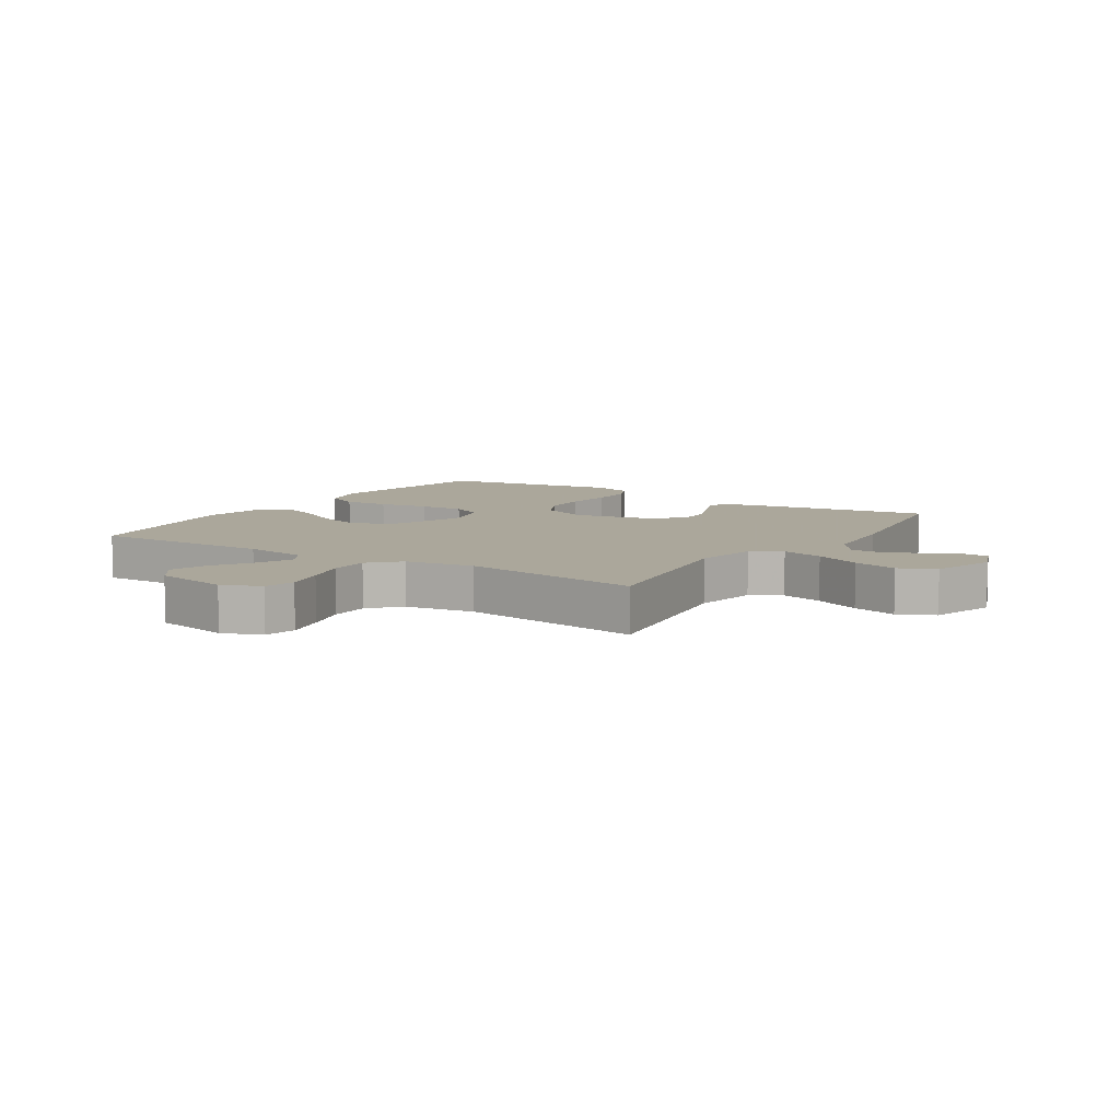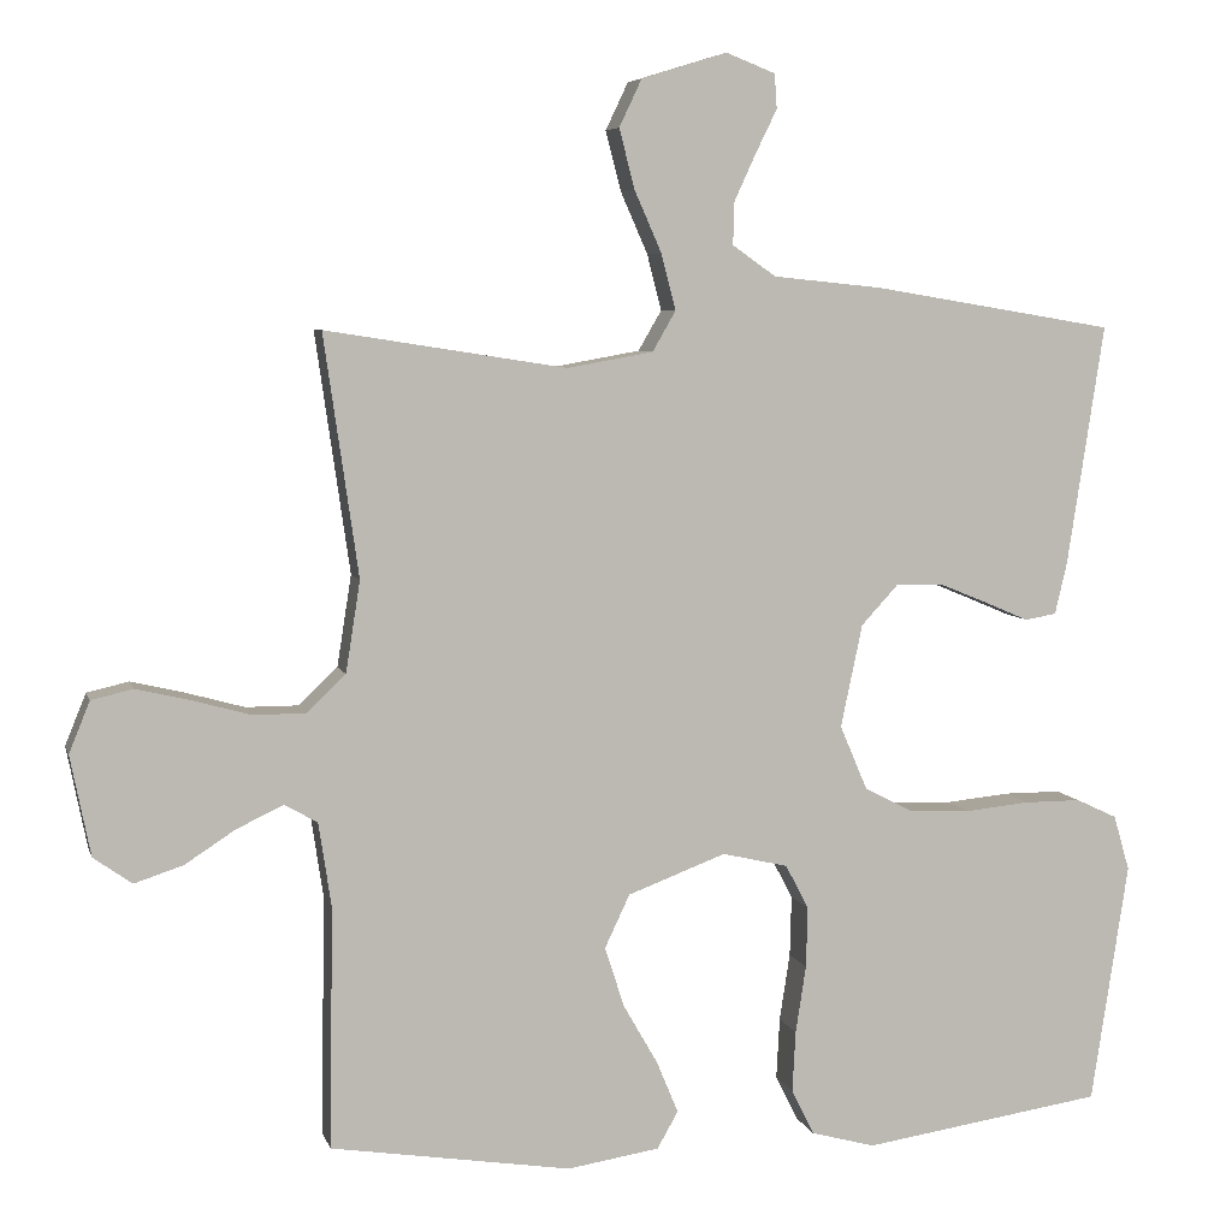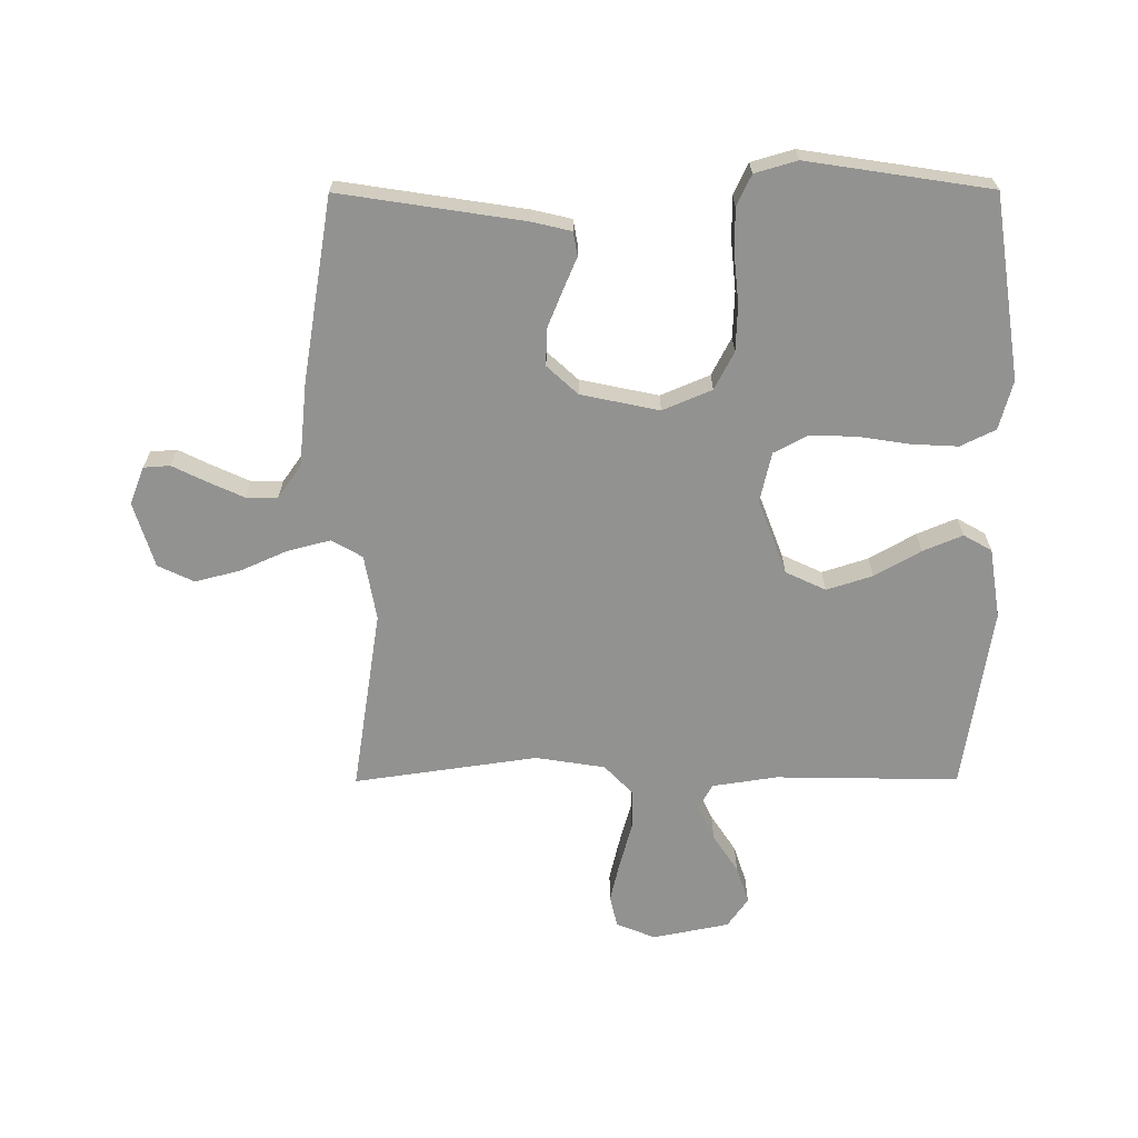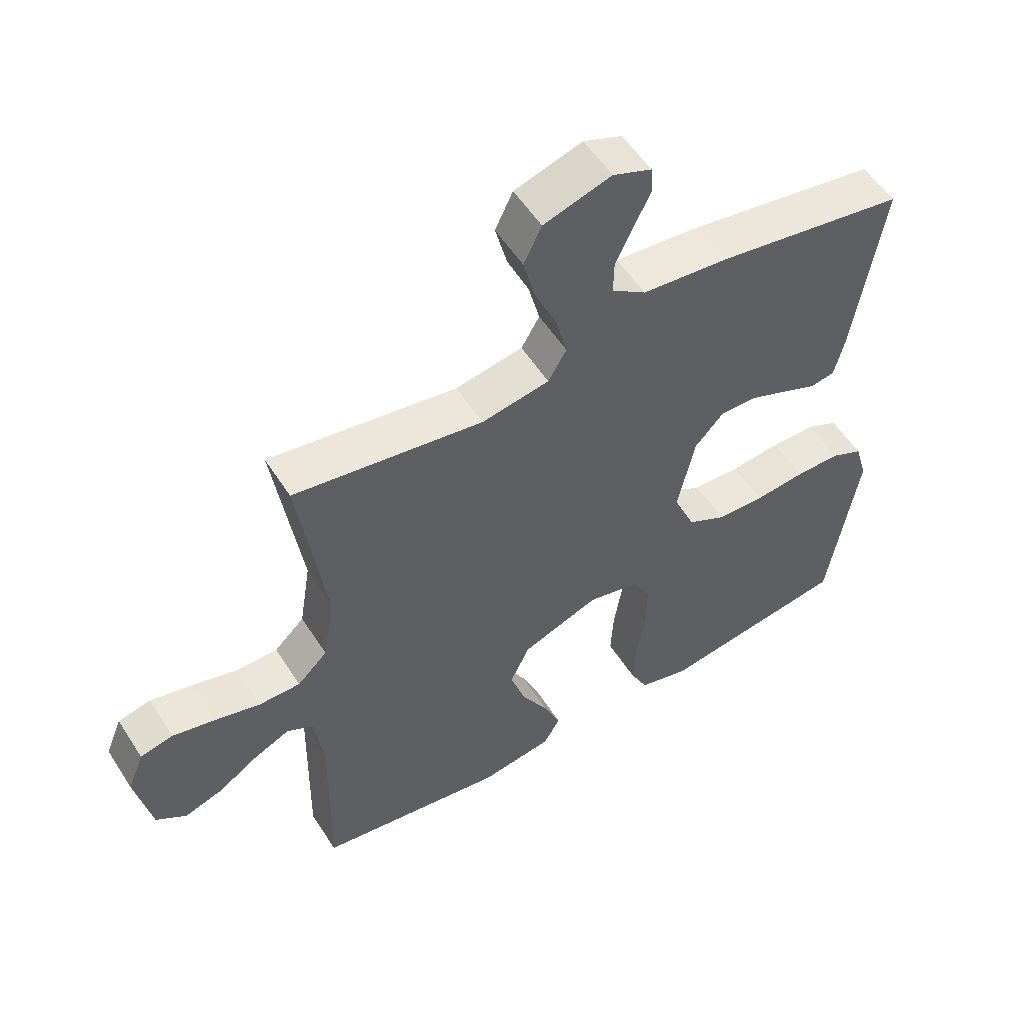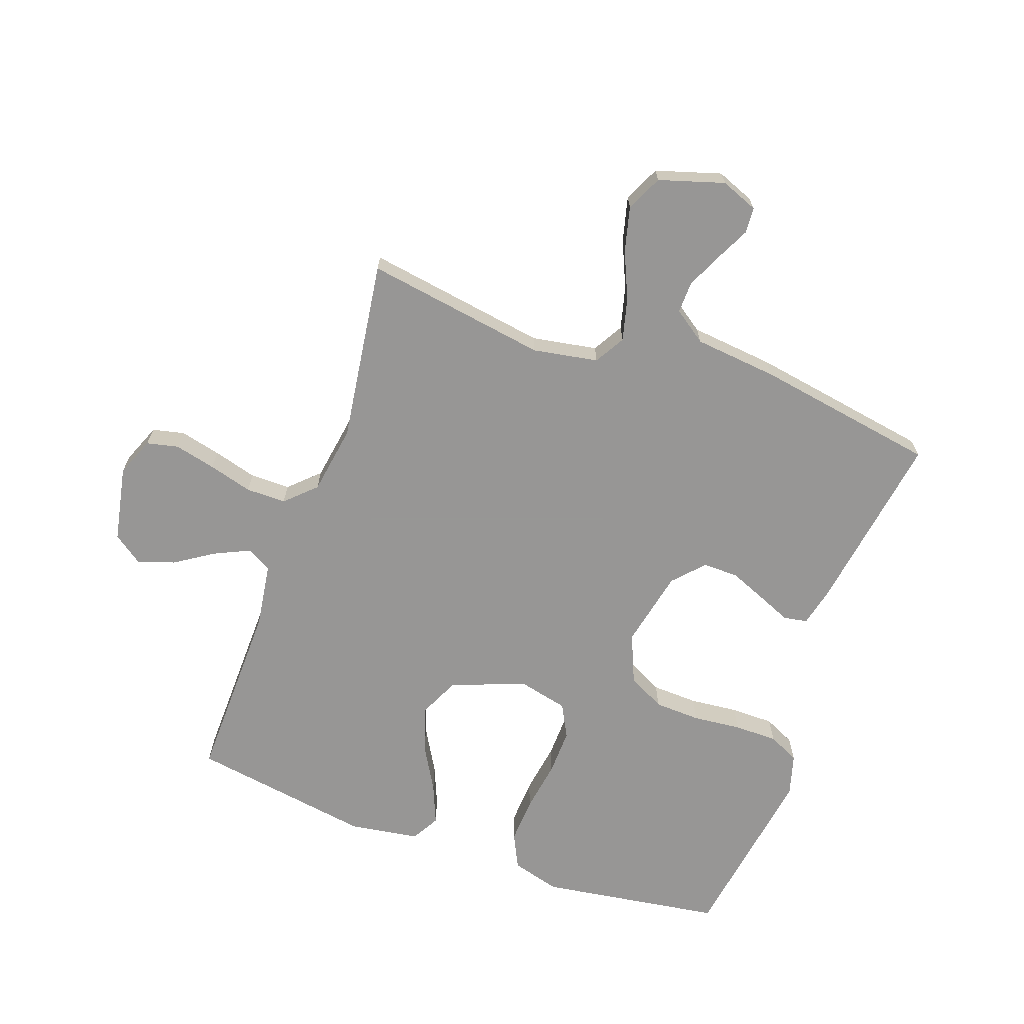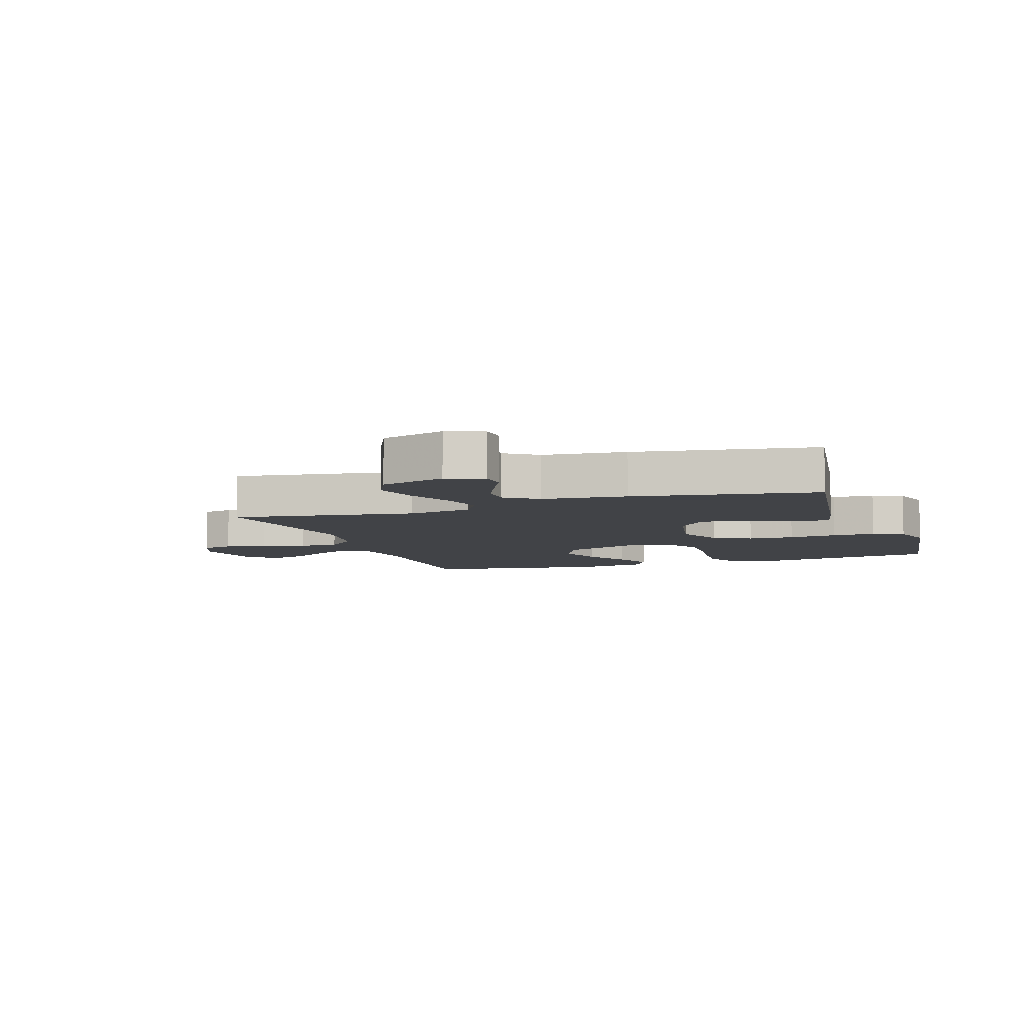
<metadata>
{"format":"obj","ext":"obj","renderer":"f3d","projection":"perspective","resolution":1024,"background":"white","views":[{"elev":8.2,"azim":-57.2,"up":"+Y"},{"elev":6.2,"azim":-13.8,"up":"+Z"},{"elev":-66.2,"azim":90.2,"up":"+Y"},{"elev":54.7,"azim":-32.0,"up":"+Z"},{"elev":-68.0,"azim":-19.7,"up":"+Y"},{"elev":-6.9,"azim":19.0,"up":"+Y"}]}
</metadata>
<code>
v 0.5 0.07 0.5
v 0.454 0.07 0.2
v 0.439 0.07 0.136
v 0.4 0.07 0.129
v 0.346 0.07 0.152
v 0.285 0.07 0.177
v 0.226 0.07 0.178
v 0.18 0.07 0.128
v 0.153 0.07 0
v 0.187 0.07 -0.08
v 0.248 0.07 -0.112
v 0.324 0.07 -0.115
v 0.404 0.07 -0.107
v 0.475 0.07 -0.107
v 0.526 0.07 -0.131
v 0.546 0.07 -0.2
v 0.5 0.07 -0.5
v 0.2 0.07 -0.545
v 0.12 0.07 -0.523
v 0.092 0.07 -0.466
v 0.096 0.07 -0.39
v 0.109 0.07 -0.306
v 0.111 0.07 -0.23
v 0.082 0.07 -0.175
v 0 0.07 -0.156
v -0.122 0.07 -0.202
v -0.153 0.07 -0.268
v -0.129 0.07 -0.343
v -0.086 0.07 -0.418
v -0.059 0.07 -0.483
v -0.085 0.07 -0.529
v -0.2 0.07 -0.547
v -0.5 0.07 -0.5
v -0.495 0.07 -0.2
v -0.511 0.07 -0.094
v -0.552 0.07 -0.071
v -0.61 0.07 -0.098
v -0.673 0.07 -0.139
v -0.734 0.07 -0.159
v -0.782 0.07 -0.125
v -0.807 0.07 0
v -0.781 0.07 0.064
v -0.729 0.07 0.076
v -0.661 0.07 0.06
v -0.589 0.07 0.04
v -0.523 0.07 0.04
v -0.475 0.07 0.086
v -0.457 0.07 0.2
v -0.5 0.07 0.5
v -0.2 0.07 0.453
v -0.093 0.07 0.472
v -0.064 0.07 0.522
v -0.082 0.07 0.592
v -0.116 0.07 0.669
v -0.135 0.07 0.743
v -0.107 0.07 0.802
v 0 0.07 0.835
v 0.061 0.07 0.811
v 0.064 0.07 0.768
v 0.037 0.07 0.713
v 0.01 0.07 0.654
v 0.009 0.07 0.602
v 0.063 0.07 0.564
v 0.2 0.07 0.55
v 0.5 0 0.5
v 0.454 0 0.2
v 0.439 0 0.136
v 0.4 0 0.129
v 0.346 0 0.152
v 0.285 0 0.177
v 0.226 0 0.178
v 0.18 0 0.128
v 0.153 0 0
v 0.187 0 -0.08
v 0.248 0 -0.112
v 0.324 0 -0.115
v 0.404 0 -0.107
v 0.475 0 -0.107
v 0.526 0 -0.131
v 0.546 0 -0.2
v 0.5 0 -0.5
v 0.2 0 -0.545
v 0.12 0 -0.523
v 0.092 0 -0.466
v 0.096 0 -0.39
v 0.109 0 -0.306
v 0.111 0 -0.23
v 0.082 0 -0.175
v 0 0 -0.156
v -0.122 0 -0.202
v -0.153 0 -0.268
v -0.129 0 -0.343
v -0.086 0 -0.418
v -0.059 0 -0.483
v -0.085 0 -0.529
v -0.2 0 -0.547
v -0.5 0 -0.5
v -0.495 0 -0.2
v -0.511 0 -0.094
v -0.552 0 -0.071
v -0.61 0 -0.098
v -0.673 0 -0.139
v -0.734 0 -0.159
v -0.782 0 -0.125
v -0.807 0 0
v -0.781 0 0.064
v -0.729 0 0.076
v -0.661 0 0.06
v -0.589 0 0.04
v -0.523 0 0.04
v -0.475 0 0.086
v -0.457 0 0.2
v -0.5 0 0.5
v -0.2 0 0.453
v -0.093 0 0.472
v -0.064 0 0.522
v -0.082 0 0.592
v -0.116 0 0.669
v -0.135 0 0.743
v -0.107 0 0.802
v 0 0 0.835
v 0.061 0 0.811
v 0.064 0 0.768
v 0.037 0 0.713
v 0.01 0 0.654
v 0.009 0 0.602
v 0.063 0 0.564
v 0.2 0 0.55
f 63 64 1 2
f 62 63 2 3
f 57 58 59 60
f 57 60 61
f 56 57 61 62
f 53 54 55 56
f 52 53 56 62
f 48 49 50
f 47 48 50 51
f 42 43 44 45
f 40 41 42 45
f 40 45 46
f 37 38 39 40
f 36 37 40 46
f 35 36 46 47
f 31 32 33 34
f 28 29 30 31
f 27 28 31 34
f 26 27 34 35
f 19 20 21 22
f 19 22 23
f 18 19 23
f 17 18 23
f 16 17 23 24
f 12 13 14 15
f 11 12 15 16
f 62 3 4 5
f 51 52 62 5
f 25 26 35 47
f 11 16 24 25
f 10 11 25 47
f 9 10 47 51
f 51 5 6
f 51 6 7
f 8 9 51
f 7 8 51
f 66 65 128 127
f 67 66 127 126
f 124 123 122 121
f 125 124 121
f 126 125 121 120
f 120 119 118 117
f 126 120 117 116
f 114 113 112
f 115 114 112 111
f 109 108 107 106
f 109 106 105 104
f 110 109 104
f 104 103 102 101
f 110 104 101 100
f 111 110 100 99
f 98 97 96 95
f 95 94 93 92
f 98 95 92 91
f 99 98 91 90
f 86 85 84 83
f 87 86 83
f 87 83 82
f 87 82 81
f 88 87 81 80
f 79 78 77 76
f 80 79 76 75
f 69 68 67 126
f 69 126 116 115
f 111 99 90 89
f 89 88 80 75
f 111 89 75 74
f 115 111 74 73
f 70 69 115
f 71 70 115
f 115 73 72
f 115 72 71
f 1 65 66 2
f 2 66 67 3
f 3 67 68 4
f 4 68 69 5
f 5 69 70 6
f 6 70 71 7
f 7 71 72 8
f 8 72 73 9
f 9 73 74 10
f 10 74 75 11
f 11 75 76 12
f 12 76 77 13
f 13 77 78 14
f 14 78 79 15
f 15 79 80 16
f 16 80 81 17
f 17 81 82 18
f 18 82 83 19
f 19 83 84 20
f 20 84 85 21
f 21 85 86 22
f 22 86 87 23
f 23 87 88 24
f 24 88 89 25
f 25 89 90 26
f 26 90 91 27
f 27 91 92 28
f 28 92 93 29
f 29 93 94 30
f 30 94 95 31
f 31 95 96 32
f 32 96 97 33
f 33 97 98 34
f 34 98 99 35
f 35 99 100 36
f 36 100 101 37
f 37 101 102 38
f 38 102 103 39
f 39 103 104 40
f 40 104 105 41
f 41 105 106 42
f 42 106 107 43
f 43 107 108 44
f 44 108 109 45
f 45 109 110 46
f 46 110 111 47
f 47 111 112 48
f 48 112 113 49
f 49 113 114 50
f 50 114 115 51
f 51 115 116 52
f 52 116 117 53
f 53 117 118 54
f 54 118 119 55
f 55 119 120 56
f 56 120 121 57
f 57 121 122 58
f 58 122 123 59
f 59 123 124 60
f 60 124 125 61
f 61 125 126 62
f 62 126 127 63
f 63 127 128 64
f 64 128 65 1

</code>
